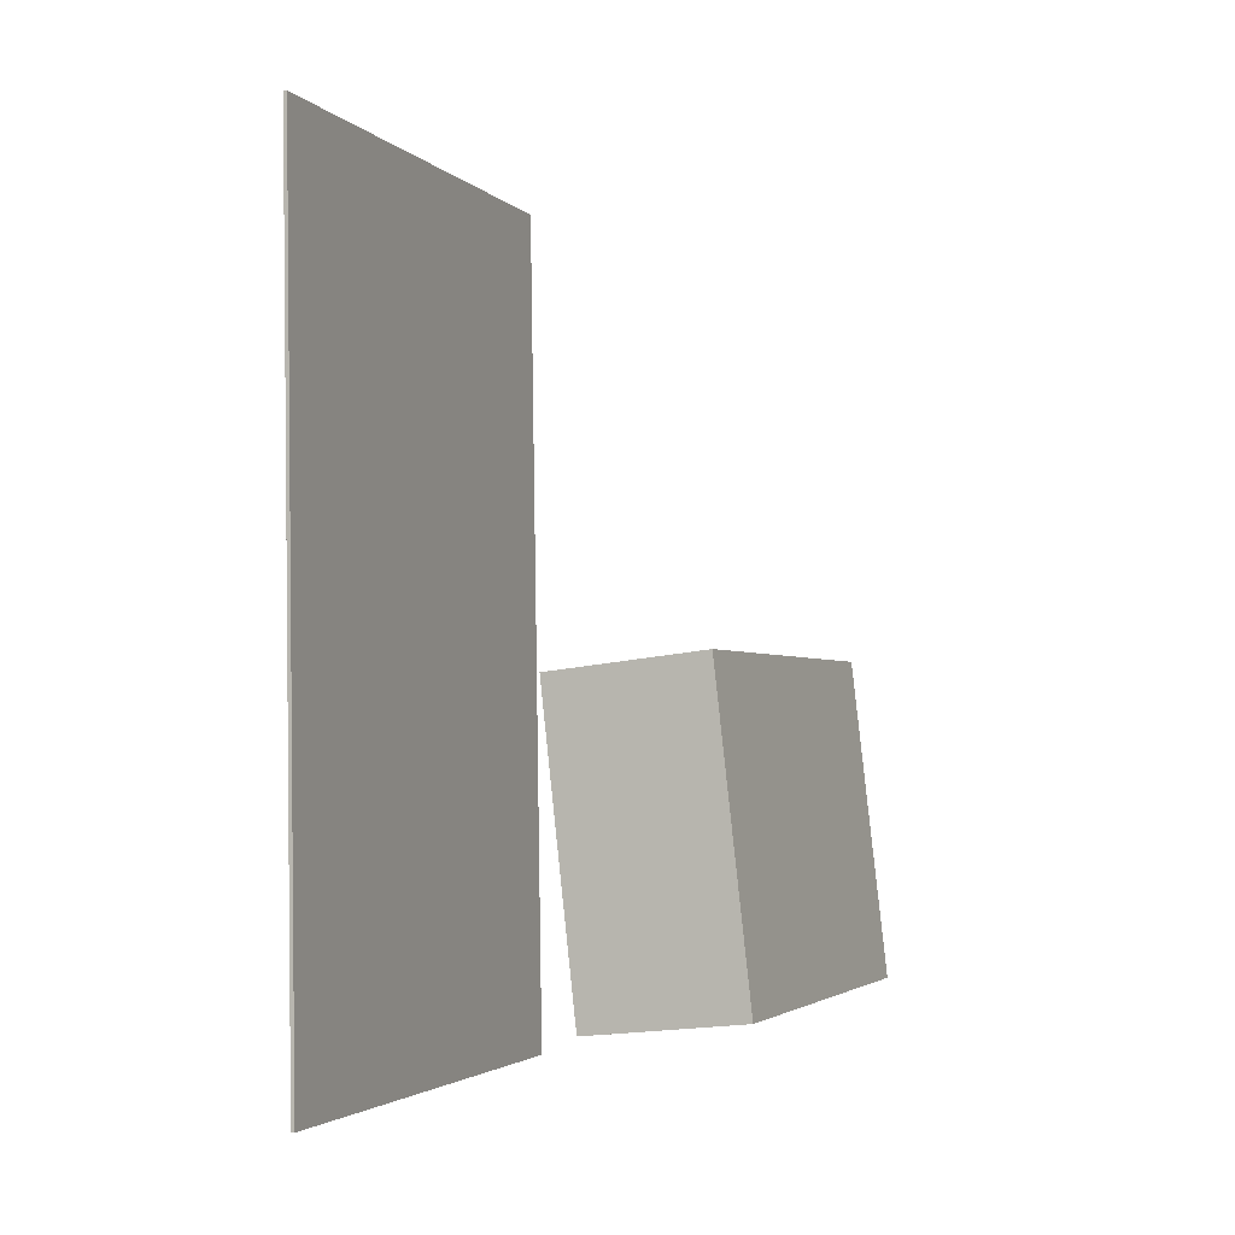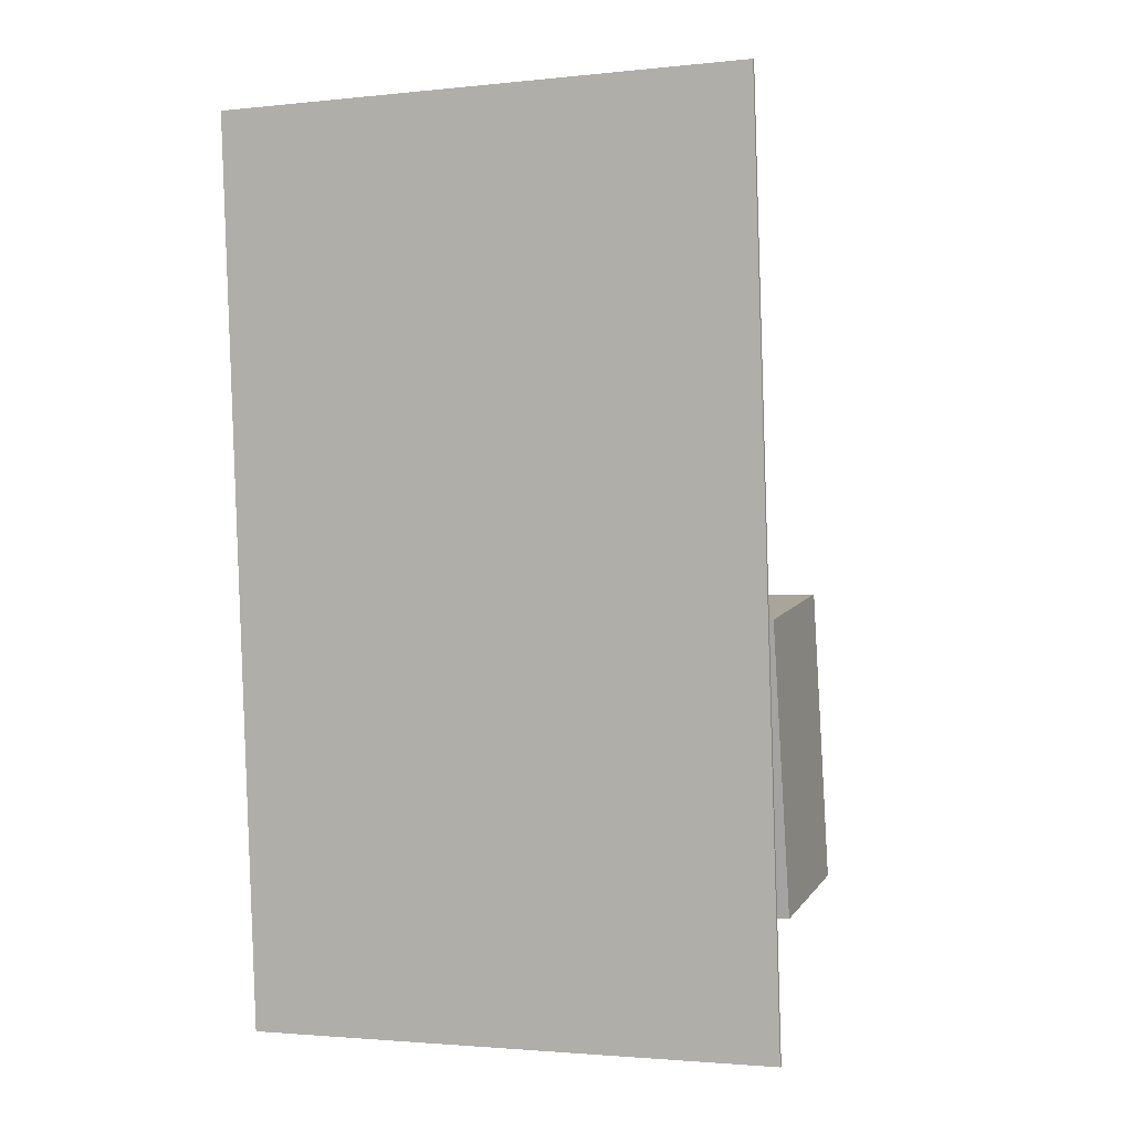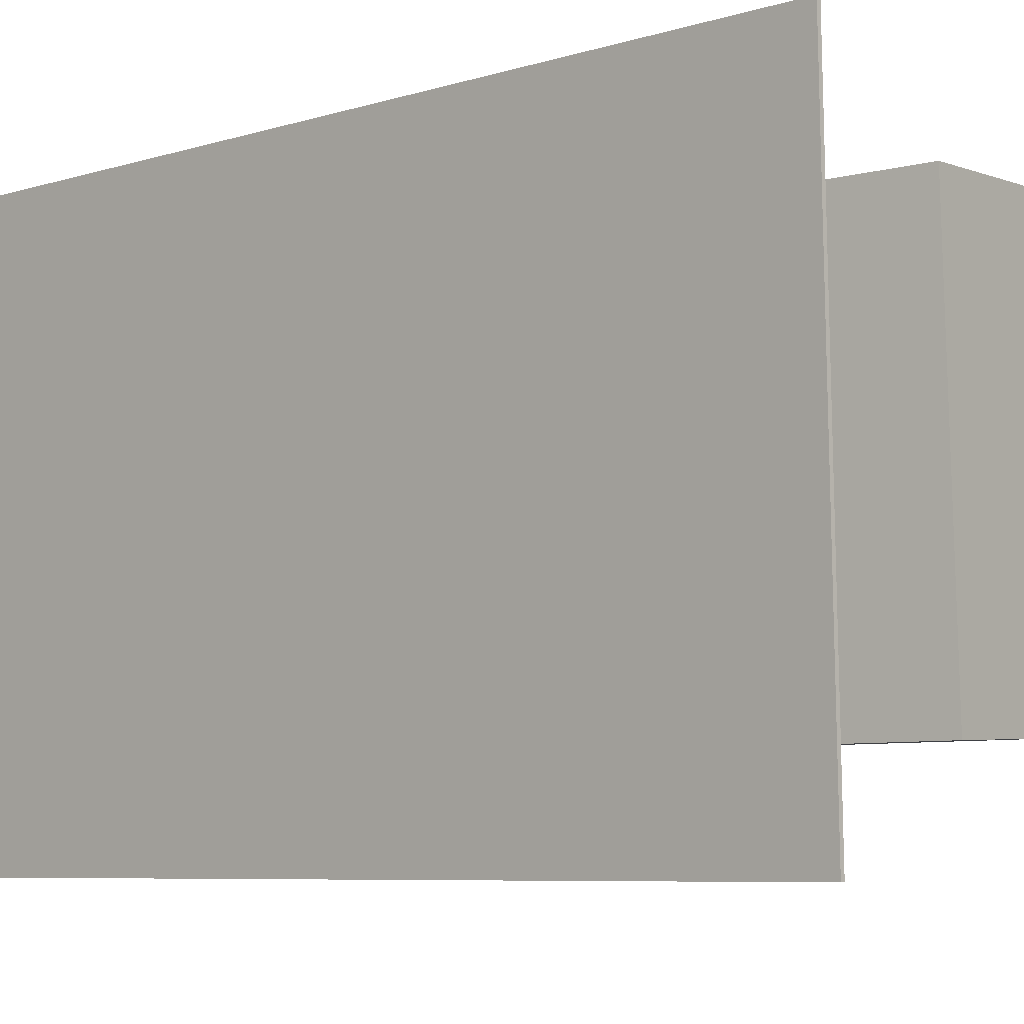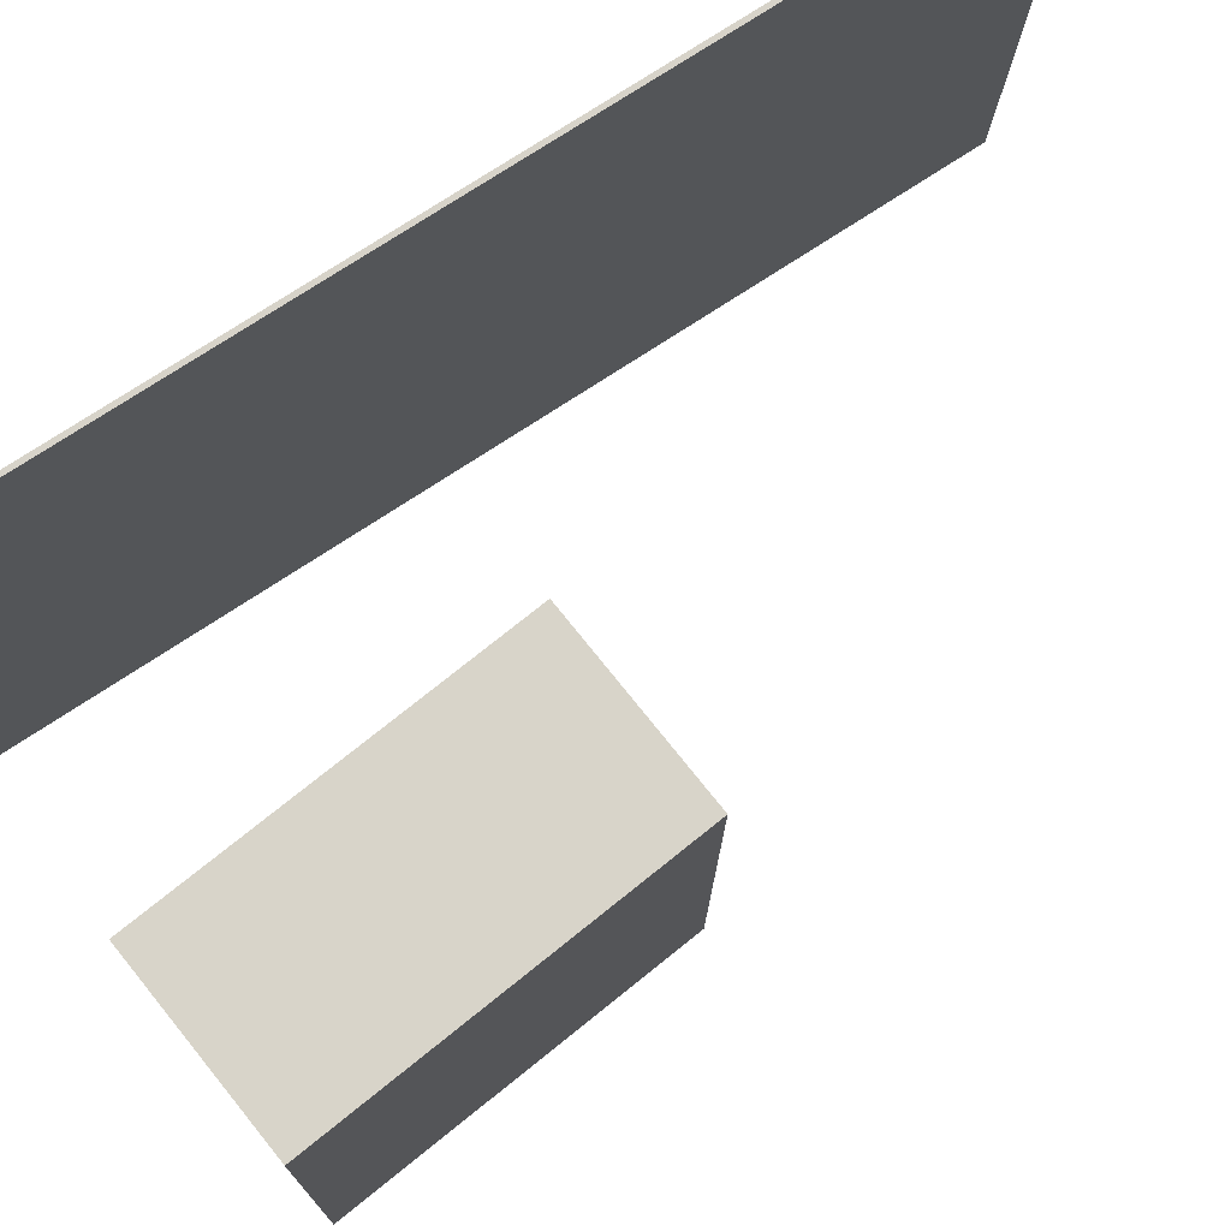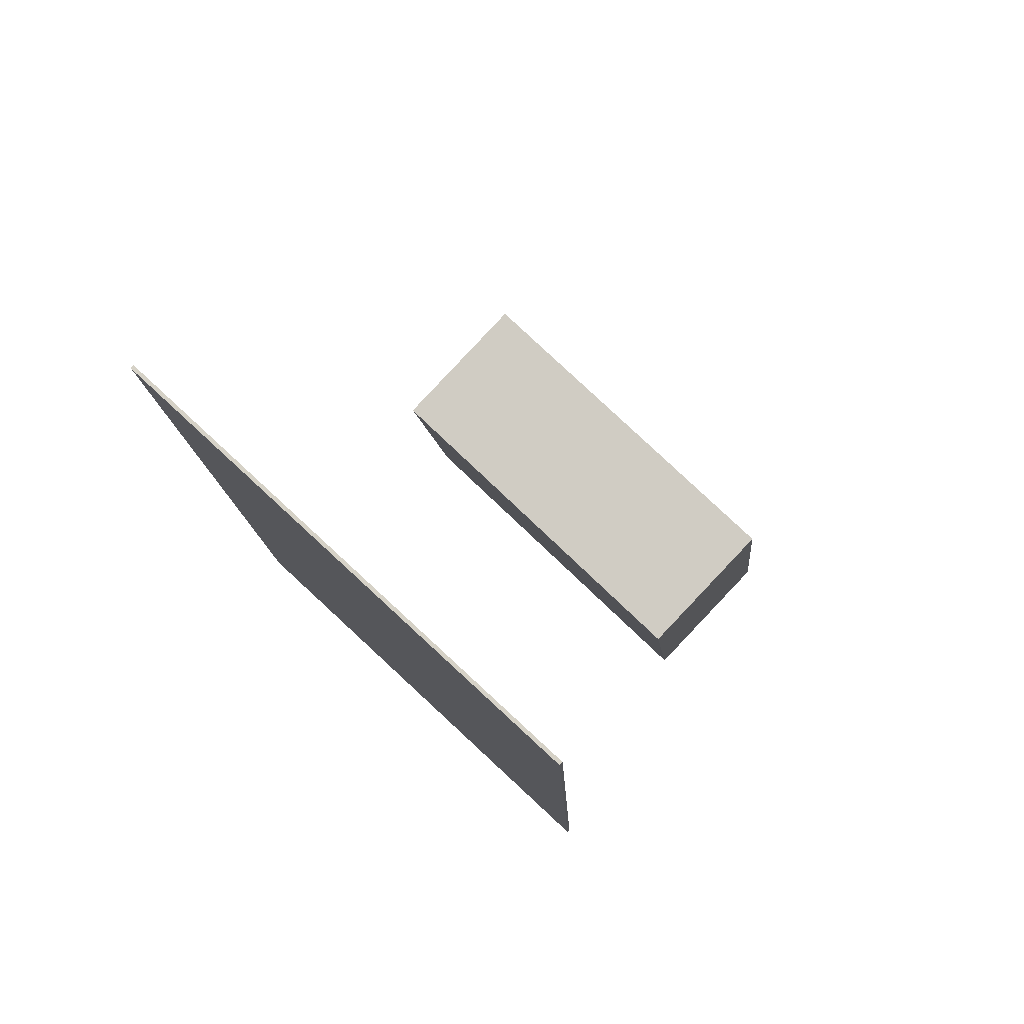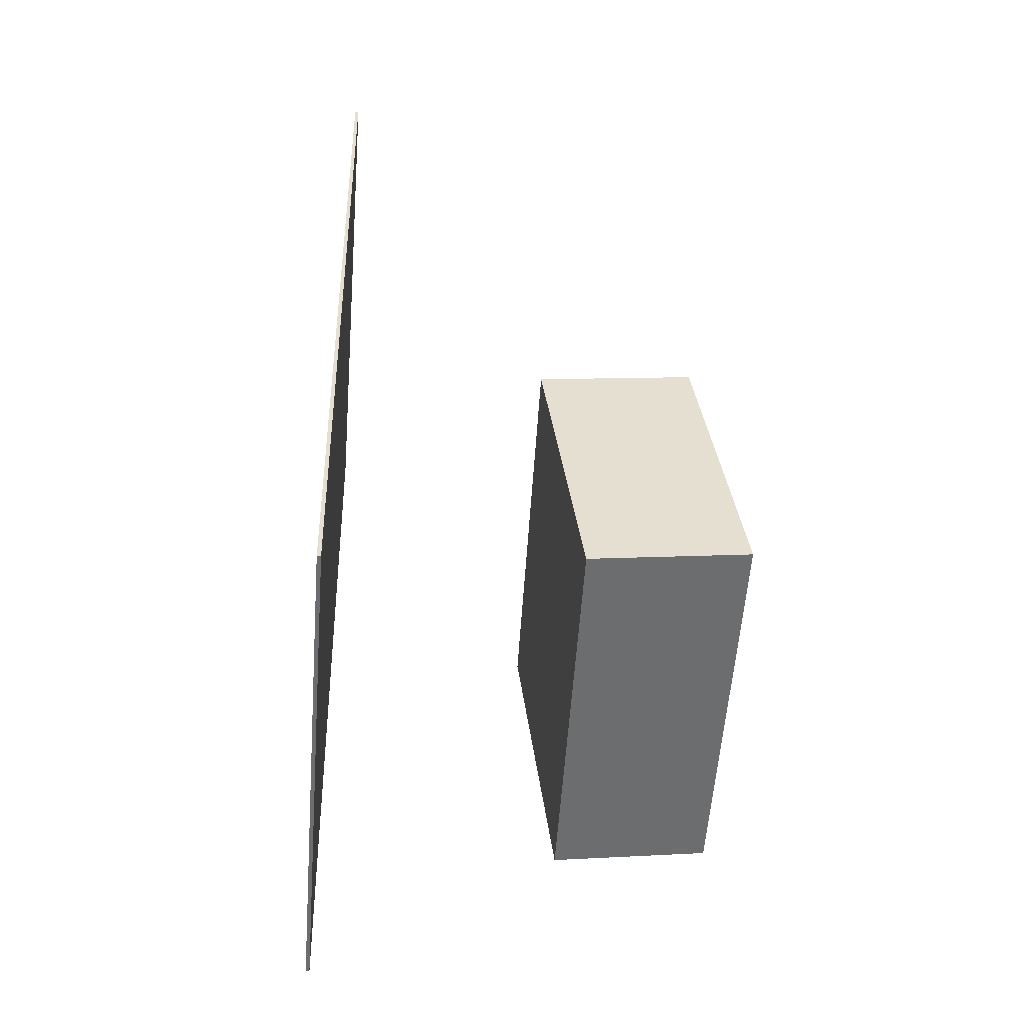
<metadata>
{"format":"obj","ext":"obj","renderer":"f3d","projection":"perspective","resolution":1024,"background":"white","views":[{"elev":-1.4,"azim":21.5,"up":"+Y"},{"elev":1.7,"azim":-69.6,"up":"+Y"},{"elev":-4.7,"azim":-45.6,"up":"+Z"},{"elev":77.3,"azim":58.2,"up":"+Z"},{"elev":77.0,"azim":-47.0,"up":"+Y"},{"elev":-52.7,"azim":-4.5,"up":"+Y"}]}
</metadata>
<code>
v -0.1532 -0.3889 -0.2399
v -0.1529 -0.3778 0.2228
v -0.1565 -0.3889 -0.2399
v -0.1562 -0.3779 0.2228
v -0.1733 0.3939 -0.2585
v -0.1731 0.4049 0.2041
v -0.1766 0.3938 -0.2585
v -0.1763 0.4048 0.2041
f 1.0 7.0 5.0
f 1.0 3.0 7.0
f 1.0 4.0 3.0
f 1.0 2.0 4.0
f 3.0 8.0 7.0
f 3.0 4.0 8.0
f 5.0 7.0 8.0
f 5.0 8.0 6.0
f 1.0 5.0 6.0
f 1.0 6.0 2.0
f 2.0 6.0 8.0
f 2.0 8.0 4.0
v 0.05938 -0.3095 -0.1664
v 0.05348 -0.3021 0.1754
v 0.02694 -0.04429 -0.1727
v 0.02105 -0.03686 0.169
v 0.1951 -0.2929 -0.1644
v 0.1892 -0.2855 0.1774
v 0.1627 -0.02765 -0.1708
v 0.1568 -0.02022 0.171
f 9.0 15.0 13.0
f 9.0 11.0 15.0
f 9.0 12.0 11.0
f 9.0 10.0 12.0
f 11.0 16.0 15.0
f 11.0 12.0 16.0
f 13.0 15.0 16.0
f 13.0 16.0 14.0
f 9.0 13.0 14.0
f 9.0 14.0 10.0
f 10.0 14.0 16.0
f 10.0 16.0 12.0

</code>
